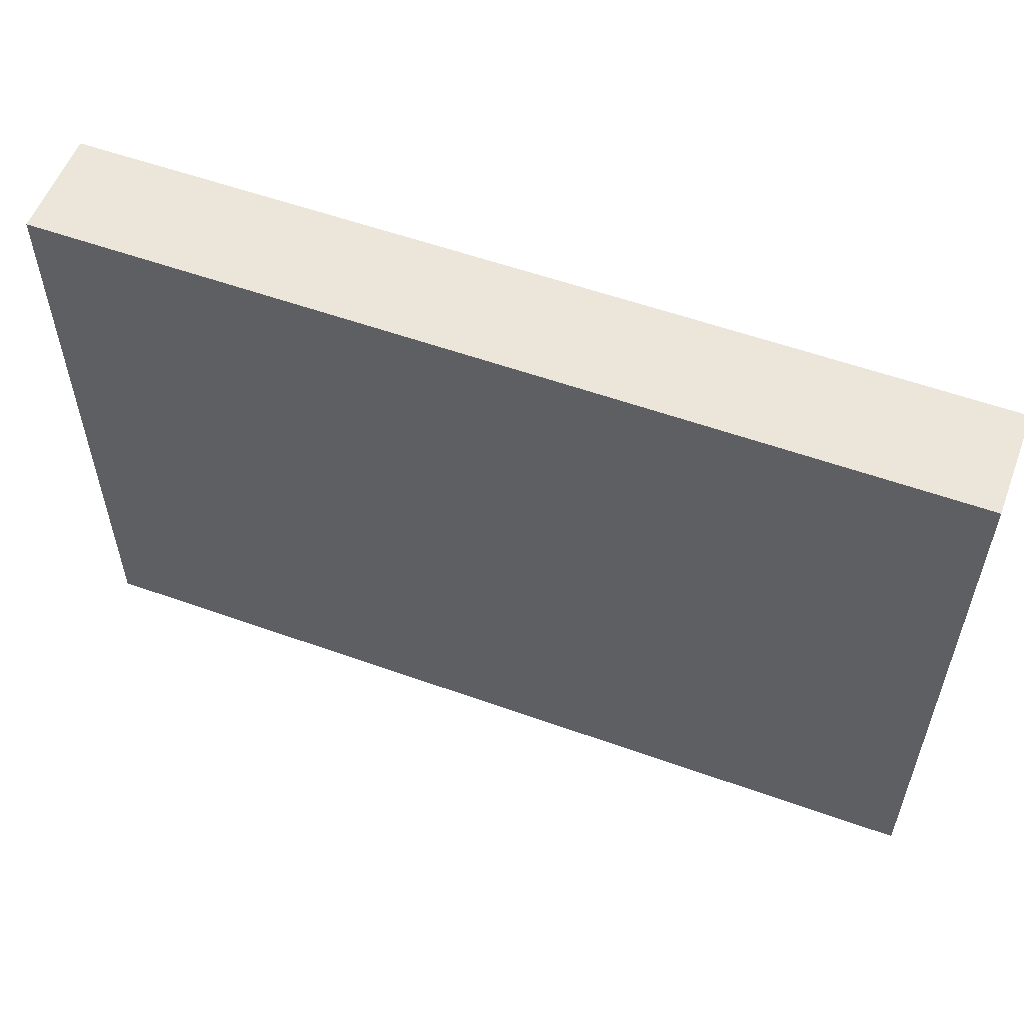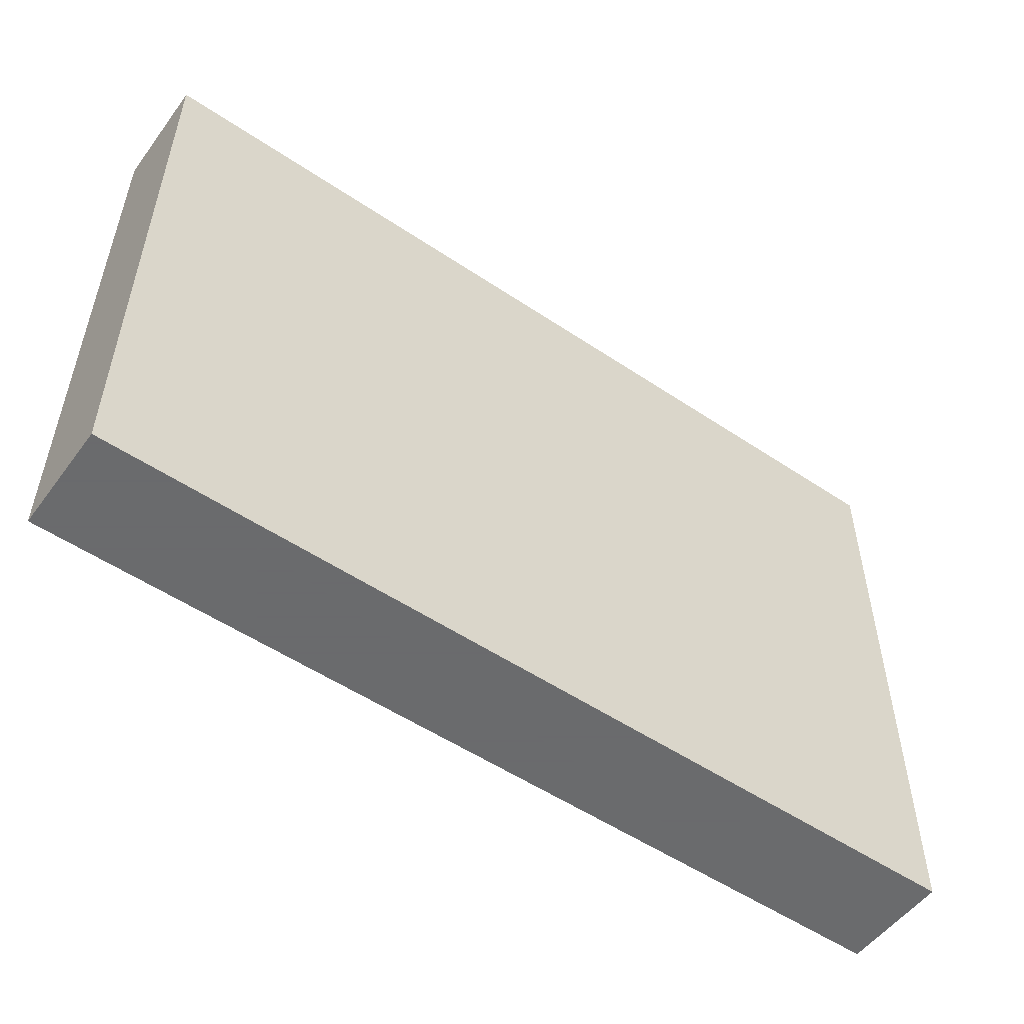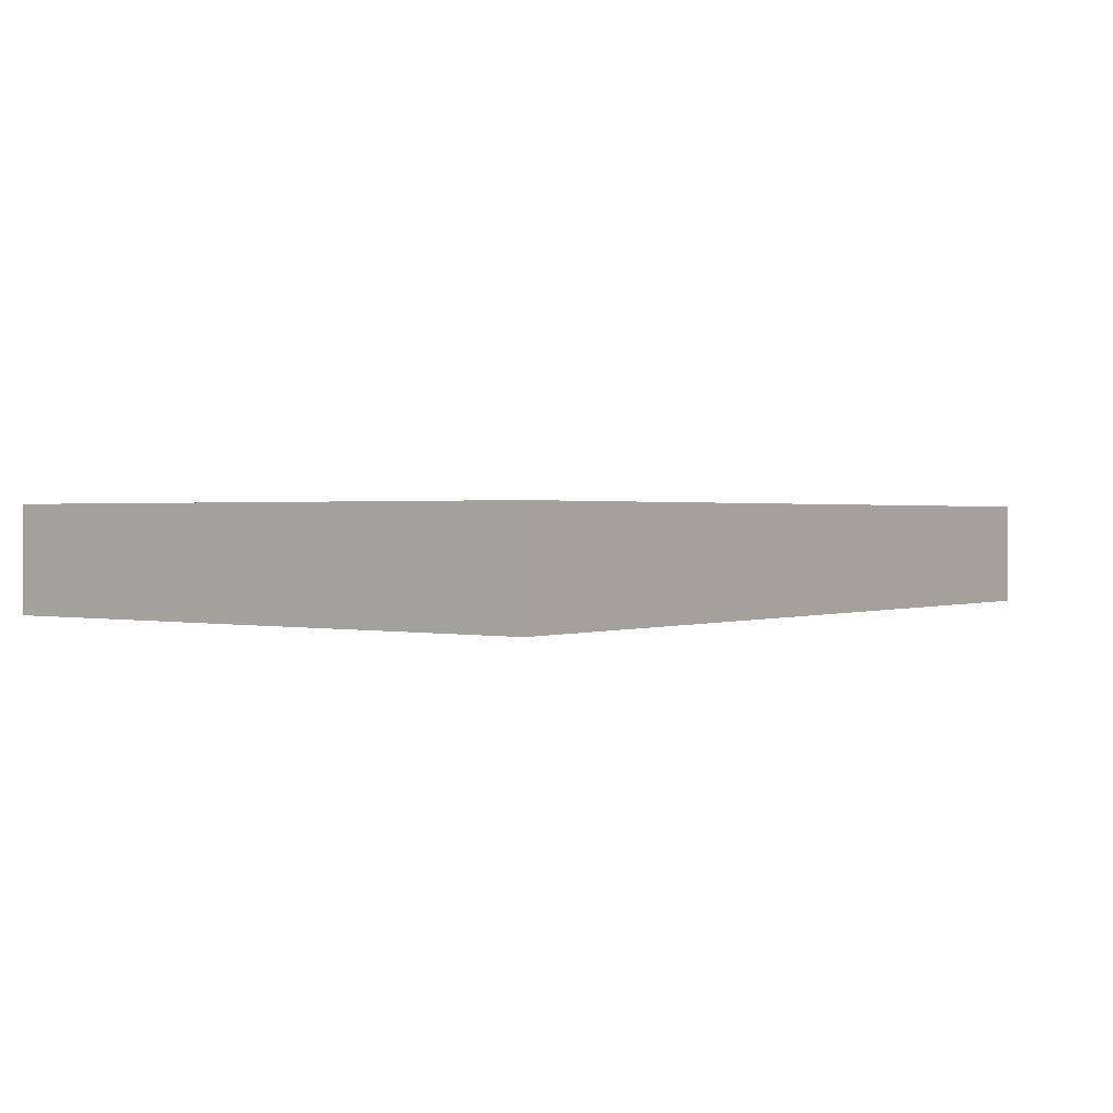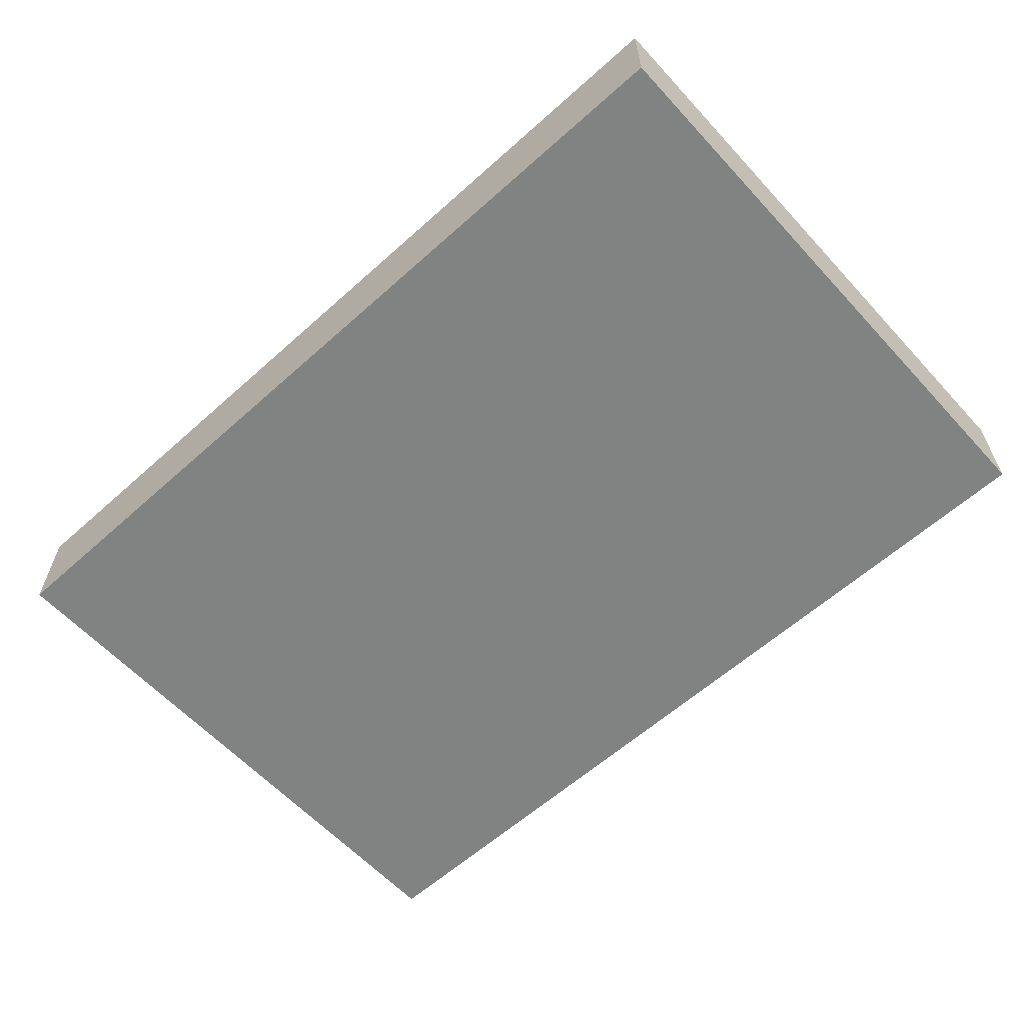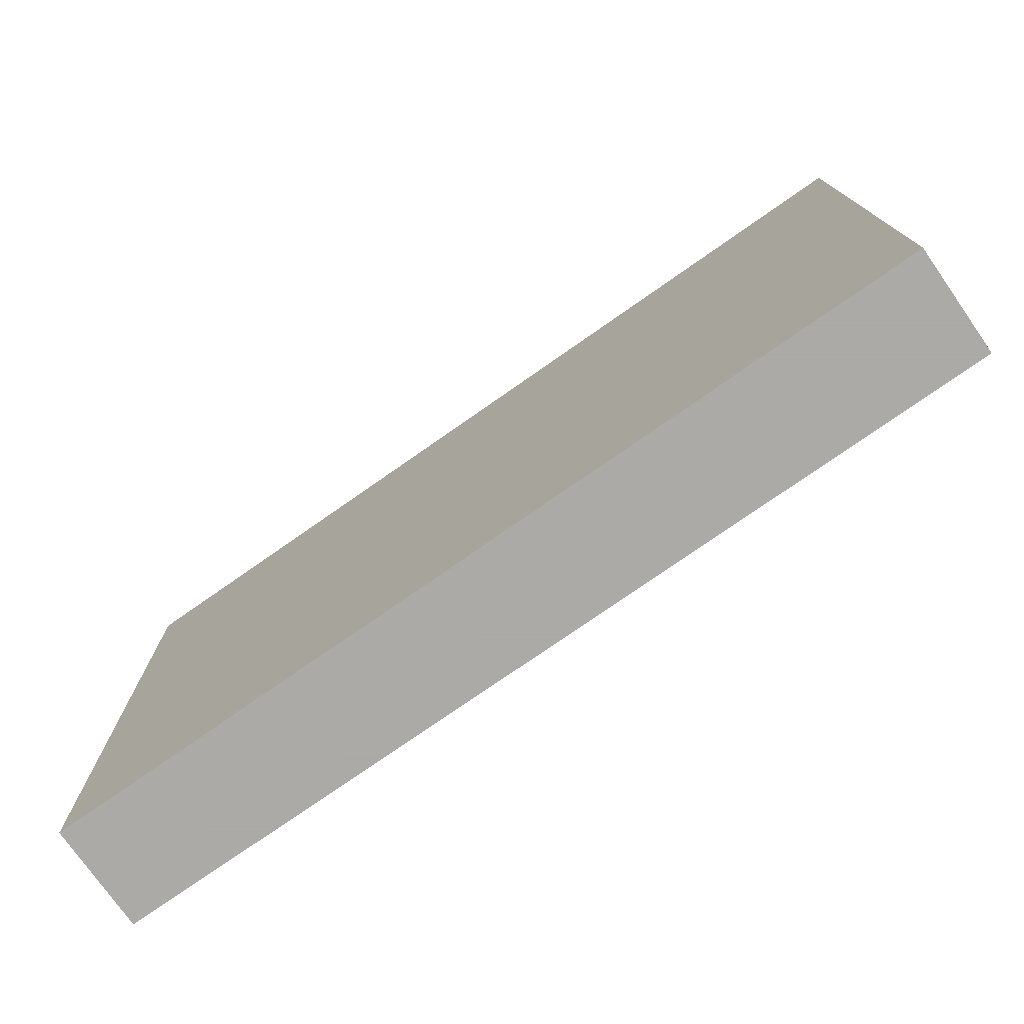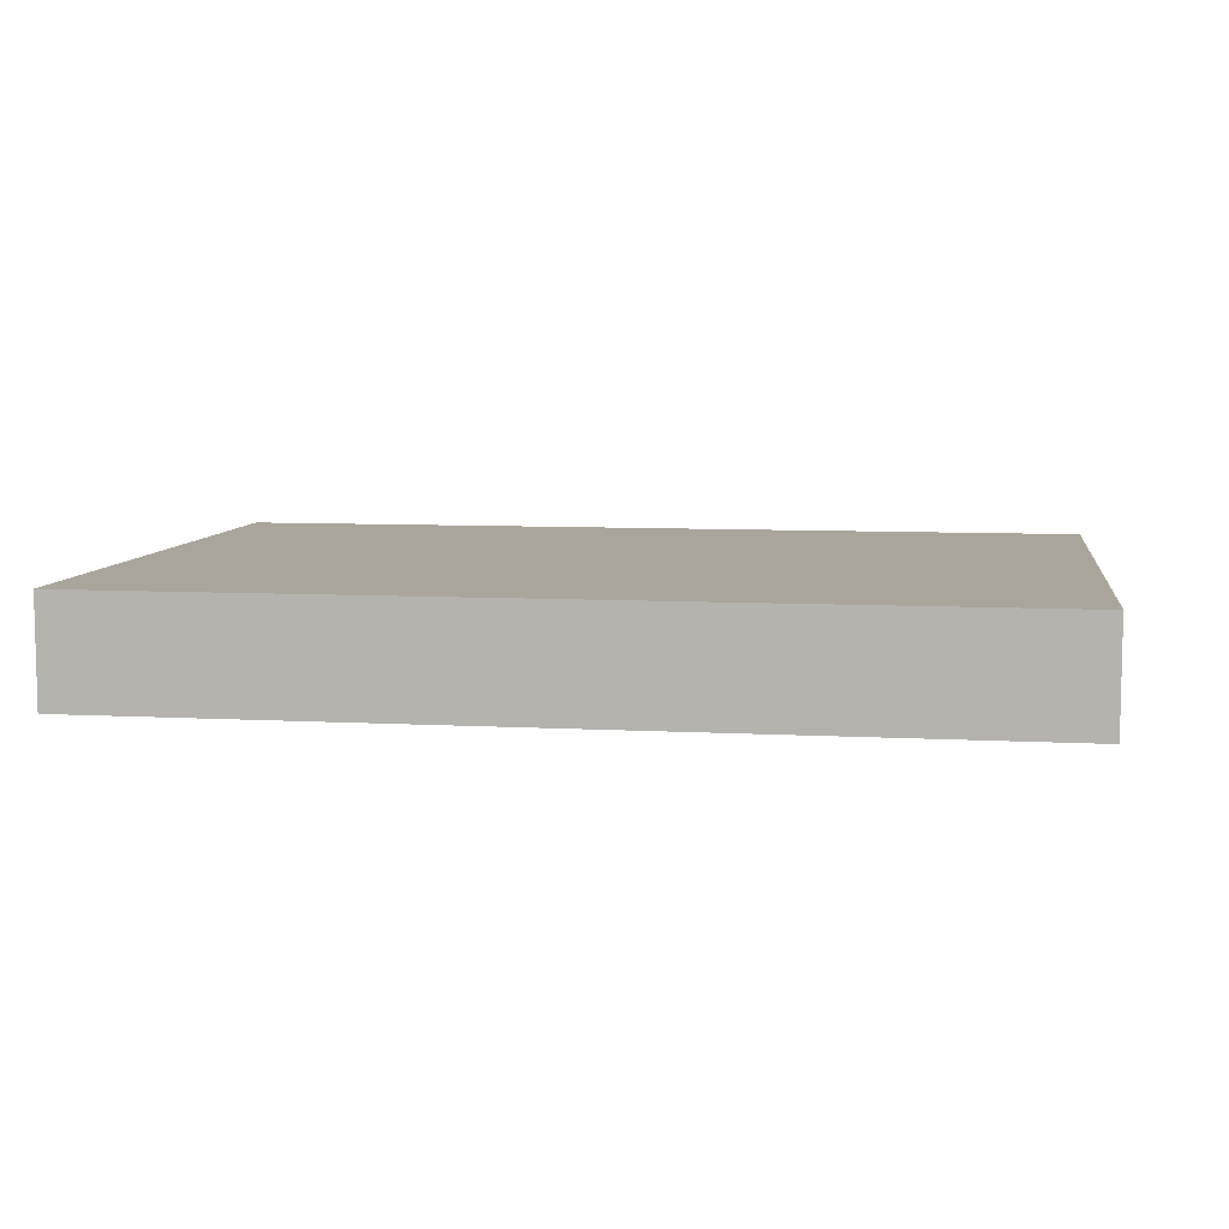
<metadata>
{"format":"obj","ext":"obj","renderer":"f3d","projection":"perspective","resolution":1024,"background":"white","views":[{"elev":55.9,"azim":20.6,"up":"+Z"},{"elev":-53.2,"azim":144.3,"up":"+Z"},{"elev":1.0,"azim":126.8,"up":"+Y"},{"elev":-60.6,"azim":42.4,"up":"+Y"},{"elev":-75.7,"azim":-145.0,"up":"+Z"},{"elev":7.7,"azim":8.6,"up":"+Y"}]}
</metadata>
<code>
g 44_roof_0_
v 4.2 0 -2.85
v -4.2 0 -2.85
v 4.2 0 2.85
v -4.2 0 2.85
v 4.2 0 -2.85
v -4.2 0 -2.85
v 4.2 1 -2.85
v -4.2 1 -2.85
v 4.2 0 -2.85
v 4.2 0 2.85
v 4.2 1 -2.85
v 4.2 1 2.85
v 4.2 1 -2.85
v -4.2 1 -2.85
v 4.2 1 2.85
v -4.2 1 2.85
v 4.2 0 2.85
v -4.2 0 2.85
v 4.2 1 2.85
v -4.2 1 2.85
v -4.2 0 -2.85
v -4.2 0 2.85
v -4.2 1 -2.85
v -4.2 1 2.85
f 2 1 3
f 2 3 4
f 5 6 7
f 7 6 8
f 10 9 11
f 10 11 12
f 13 14 15
f 15 14 16
f 18 17 19
f 18 19 20
f 21 22 23
f 23 22 24

</code>
